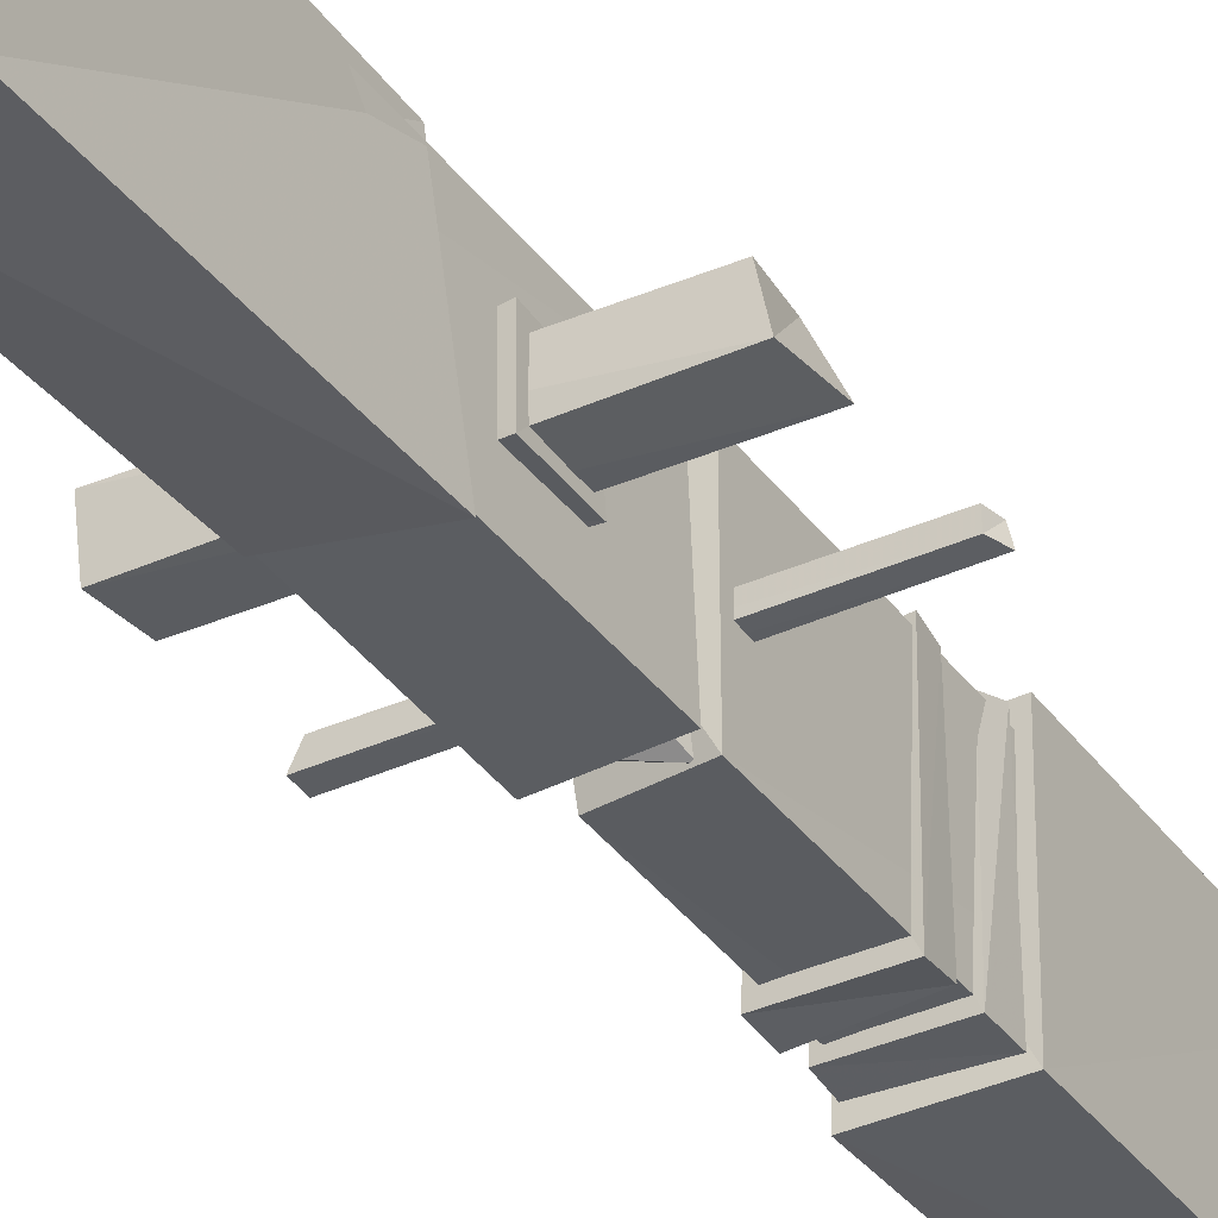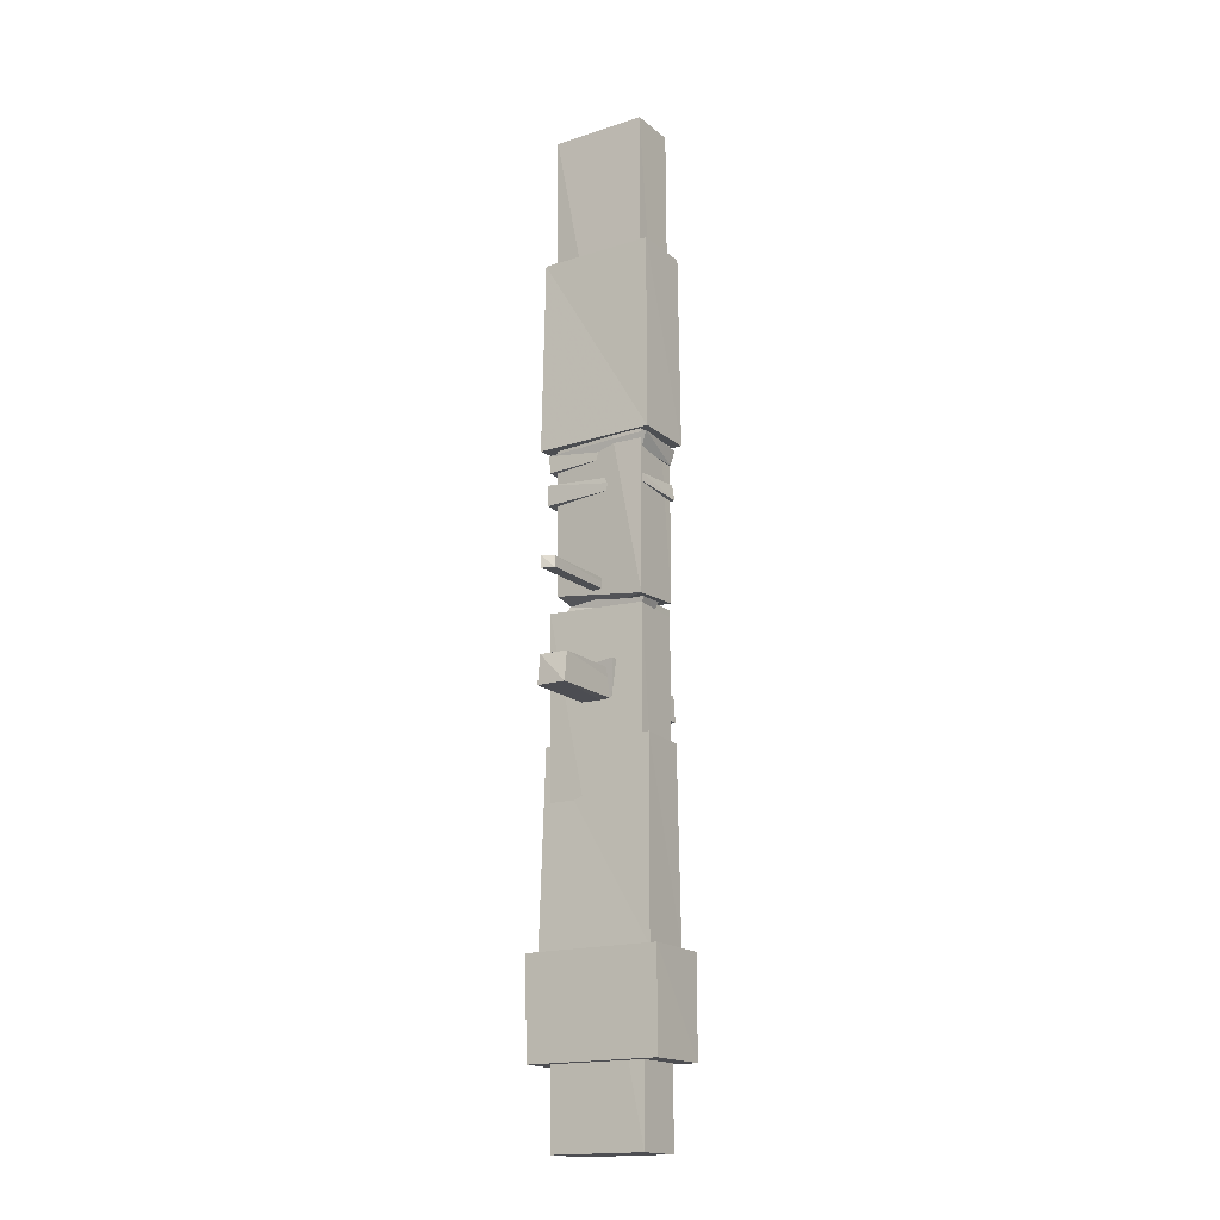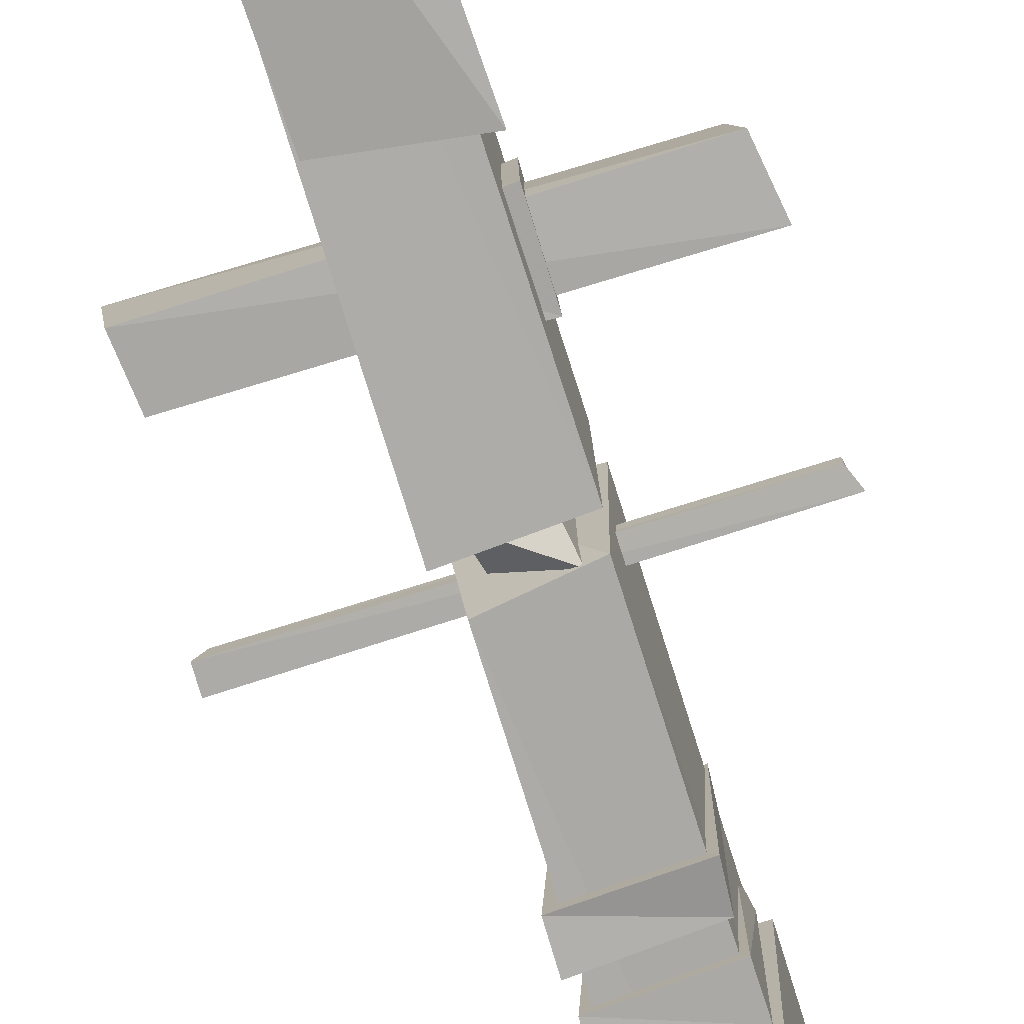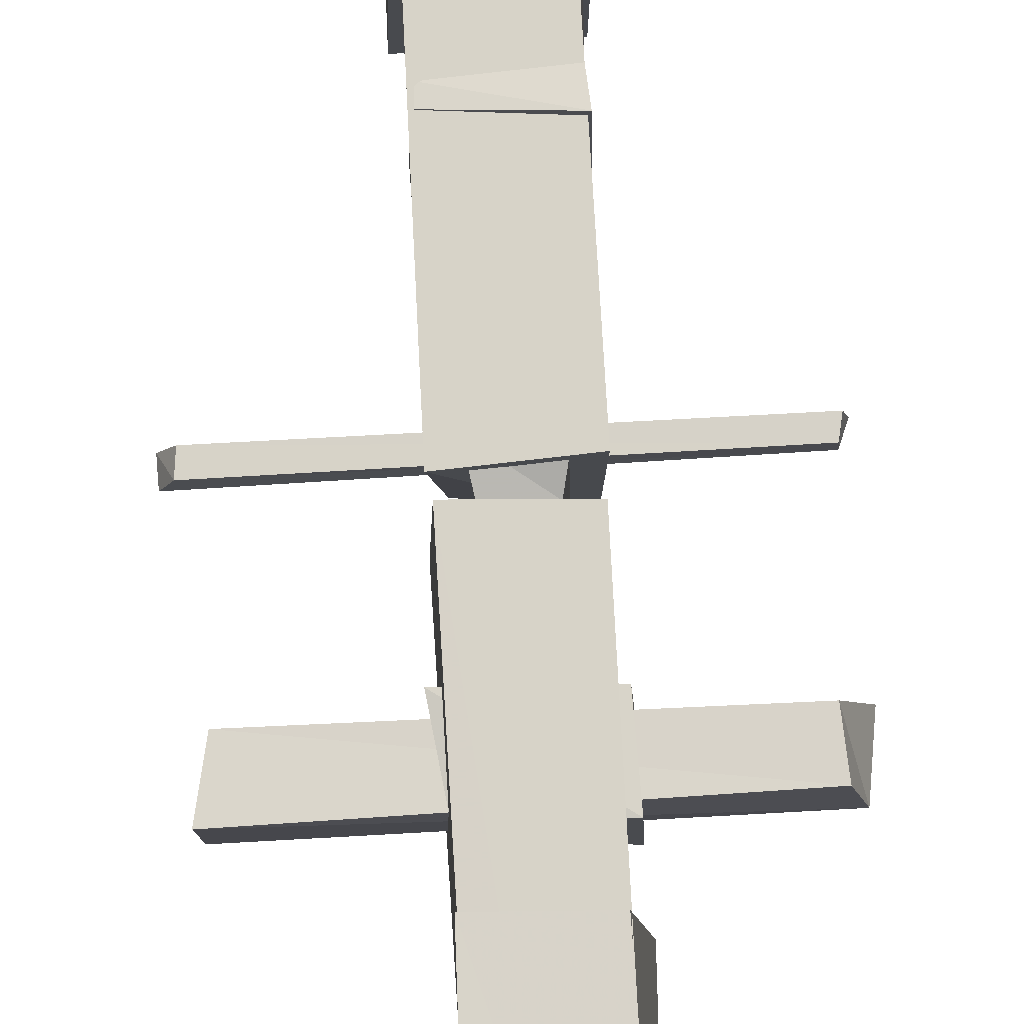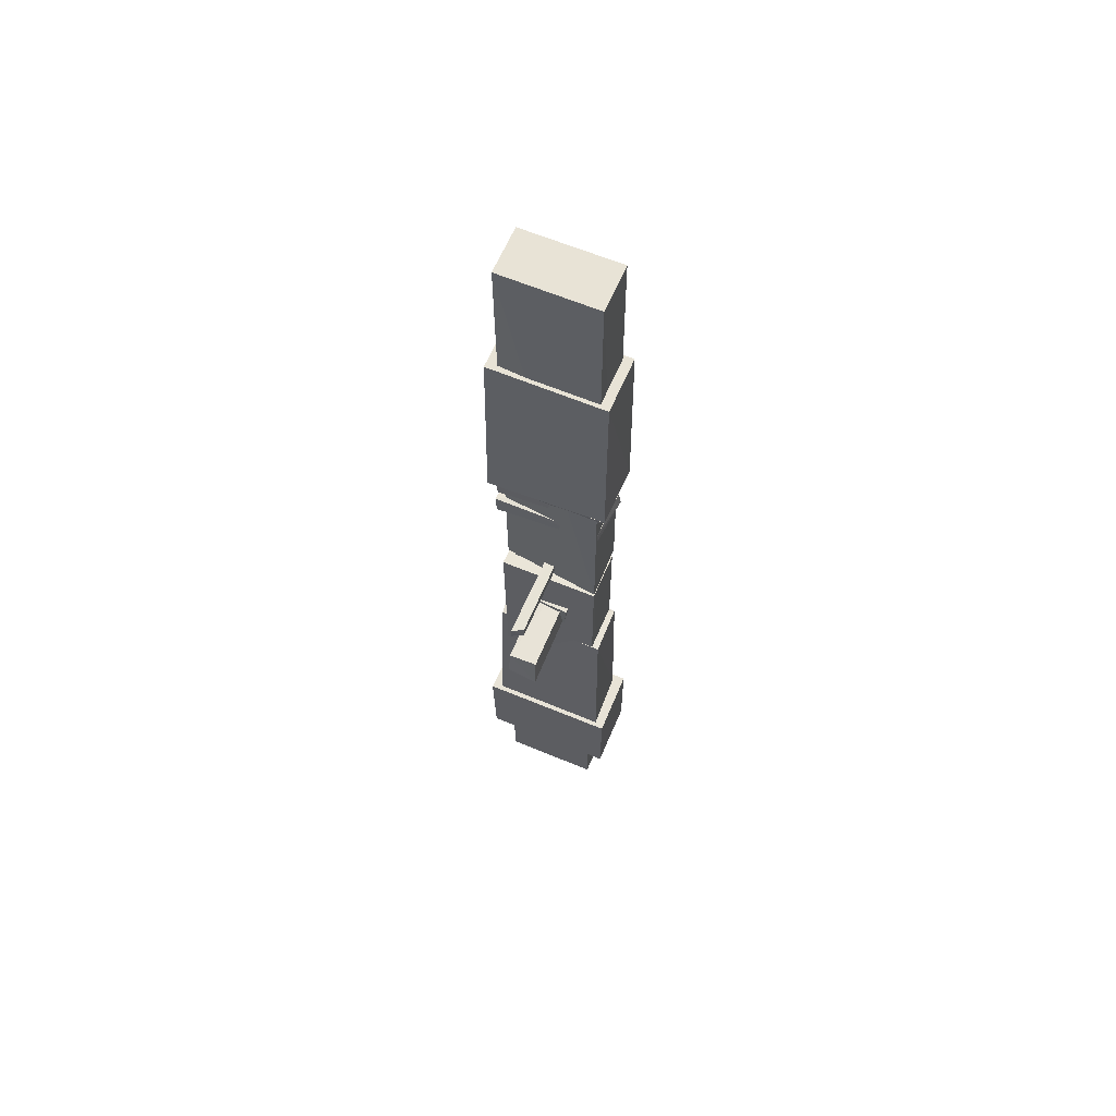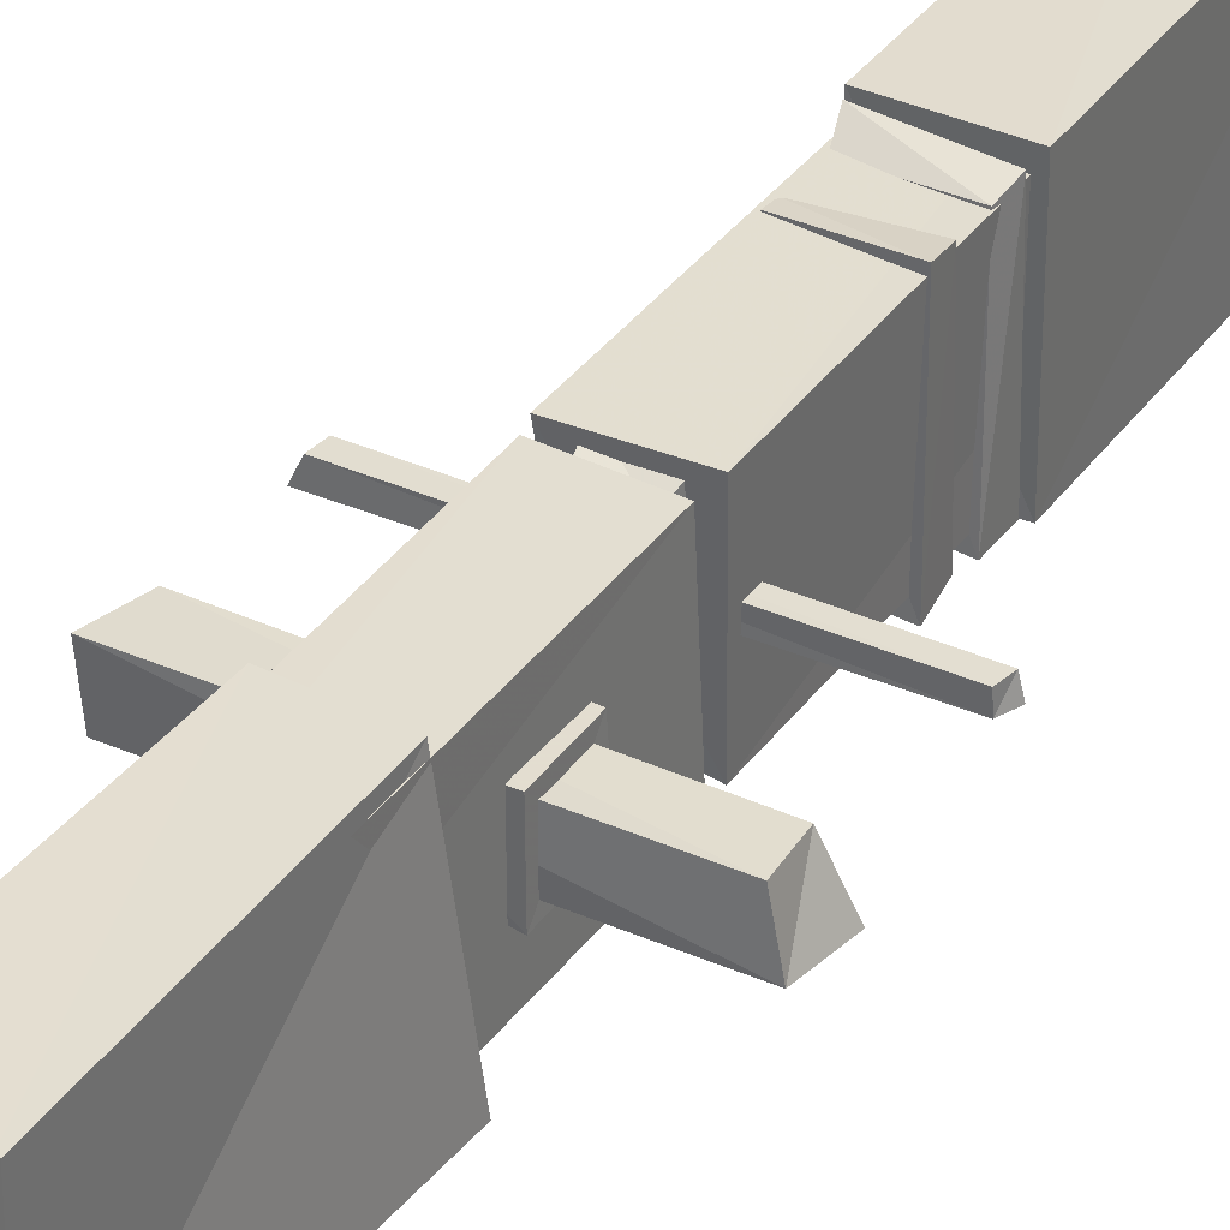
<metadata>
{"format":"obj","ext":"obj","renderer":"f3d","projection":"perspective","resolution":1024,"background":"white","views":[{"elev":-35.4,"azim":31.1,"up":"+Z"},{"elev":-17.1,"azim":-57.2,"up":"+Y"},{"elev":-76.3,"azim":17.6,"up":"+Z"},{"elev":77.3,"azim":-3.2,"up":"+Z"},{"elev":62.5,"azim":-67.0,"up":"+Y"},{"elev":35.4,"azim":30.5,"up":"+Z"}]}
</metadata>
<code>
g Connect
v -12.5 -240 25
v -13.37 11.82 25.45
v 12.5 -240 25
v 12.78 10.59 25.14
v 12.5 -240 -25
v 13.73 12.57 -25.63
v -12.5 -240 -25
v -14.38 13.91 -25.97
v -14.41 16.03 25.98
v -12.5 270 25
v 13.57 17.78 25.55
v 12.5 270 25
v 12.6 19.79 -25.05
v 12.5 270 -25
v -10.91 23.31 -24.18
v -12.5 270 -25
v -6.741 11.08 20.85
v -8.716 21.72 25.15
v 6.133 11.94 19.52
v 8.205 21 24.04
v 6.55 11.35 -20.43
v 8.233 21.04 -24.1
v -8.266 8.914 -24.17
v -6.35 18.37 -19.99
v -5.117 32.38 20.25
v -3.105 40.6 15.97
v 3.487 34.01 16.79
v 7.388 44.89 25.07
v 2.856 34.64 -15.44
v 2.573 40.07 -14.84
v -4.6 32.9 -19.15
v -4.653 42.15 -19.26
v -52.88 22.21 2.788
v -52.29 27.73 2.729
v 49.39 22.56 2.439
v 50.35 27.53 2.535
v 49.58 22.54 -2.458
v 51.53 27.65 -2.652
v -55.5 21.95 -3.049
v -55.64 28.06 -3.062
v -52.36 -33.19 8.191
v -49.17 -17.74 7.258
v 47.51 -31.77 6.77
v 46.54 -18.52 6.484
v 50.92 -32.77 -7.771
v 53.01 -16.62 -8.383
v -50.92 -32.77 -7.769
v -49.53 -17.64 -7.363
v -13.45 -33.57 8.573
v -16.21 -13.88 11.12
v 15.67 -35.62 10.62
v 15.06 -14.95 10.05
v 16.13 -36.05 -11.05
v 15.92 -14.15 -10.85
v -13.39 -33.52 -8.518
v -14.38 -15.57 -9.431
v -15.59 -150.5 30.37
v -13.5 -51.36 29.06
v 13.83 -148.9 29.27
v 12.37 -52.38 28.36
v 14.69 -149.7 -29.81
v 17.7 -47.55 -31.68
v -15.63 -150.6 -30.39
v -12.95 -51.85 -28.72
v -17.5 -200 35
v -17.99 -149.6 35.49
v 17.5 -200 35
v 17.51 -150 35.01
v 17.5 -200 -35
v 17.66 -149.9 -35.16
v -17.5 -200 -35
v -18.2 -149.4 -35.69
v -15.4 99.64 30.25
v -15 200 30
v 16.03 99.07 30.64
v 15 200 30
v 15.55 99.5 -30.35
v 15 200 -30
v -16.64 98.51 -31.02
v -15 200 -30
v -12.44 89.82 25.14
v -14.63 97.68 29.16
v 12.91 88.74 26
v 14 96.22 28.01
v 14.3 85.51 -28.56
v 14.34 97.01 -28.63
v -13.59 87.16 -27.25
v -13.93 96.06 -27.88
v -12.92 72.49 26.03
v -12.72 77.05 25.66
v 13.88 70.27 27.79
v 13.26 78.29 26.65
v 14.6 68.61 -29.1
v 13.66 79.21 -27.37
v -14.05 69.89 -28.09
v -14.23 80.54 -28.42
f 3 4 2 1
f 5 6 4 3
f 7 8 6 5
f 1 2 8 7
f 4 6 8 2
f 5 3 1 7
f 11 12 10 9
f 13 14 12 11
f 15 16 14 13
f 9 10 16 15
f 12 14 16 10
f 13 11 9 15
f 19 20 18 17
f 21 22 20 19
f 23 24 22 21
f 17 18 24 23
f 20 22 24 18
f 21 19 17 23
f 27 28 26 25
f 29 30 28 27
f 31 32 30 29
f 25 26 32 31
f 28 30 32 26
f 29 27 25 31
f 35 36 34 33
f 37 38 36 35
f 39 40 38 37
f 33 34 40 39
f 36 38 40 34
f 37 35 33 39
f 43 44 42 41
f 45 46 44 43
f 47 48 46 45
f 41 42 48 47
f 44 46 48 42
f 45 43 41 47
f 51 52 50 49
f 53 54 52 51
f 55 56 54 53
f 49 50 56 55
f 52 54 56 50
f 53 51 49 55
f 59 60 58 57
f 61 62 60 59
f 63 64 62 61
f 57 58 64 63
f 60 62 64 58
f 61 59 57 63
f 67 68 66 65
f 69 70 68 67
f 71 72 70 69
f 65 66 72 71
f 68 70 72 66
f 69 67 65 71
f 75 76 74 73
f 77 78 76 75
f 79 80 78 77
f 73 74 80 79
f 76 78 80 74
f 77 75 73 79
f 83 84 82 81
f 85 86 84 83
f 87 88 86 85
f 81 82 88 87
f 84 86 88 82
f 85 83 81 87
f 91 92 90 89
f 93 94 92 91
f 95 96 94 93
f 89 90 96 95
f 92 94 96 90
f 93 91 89 95

</code>
